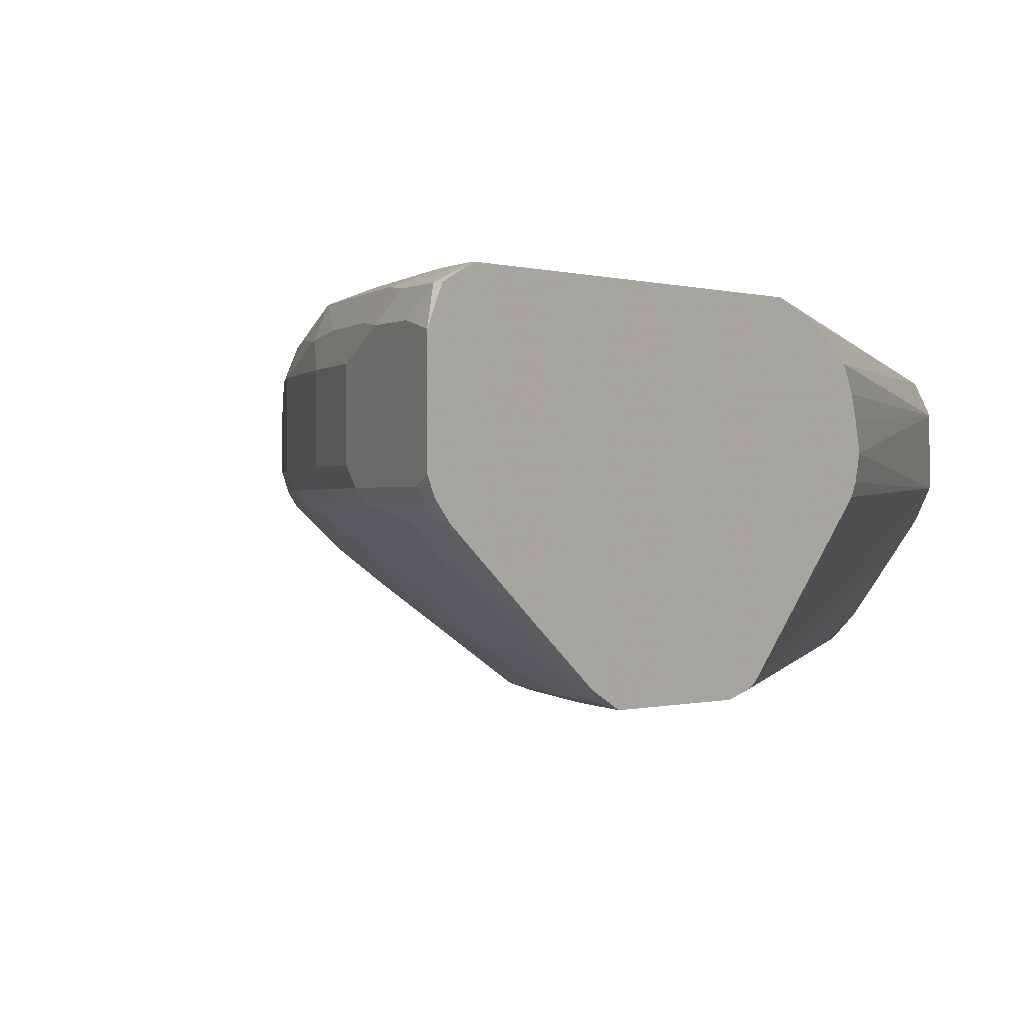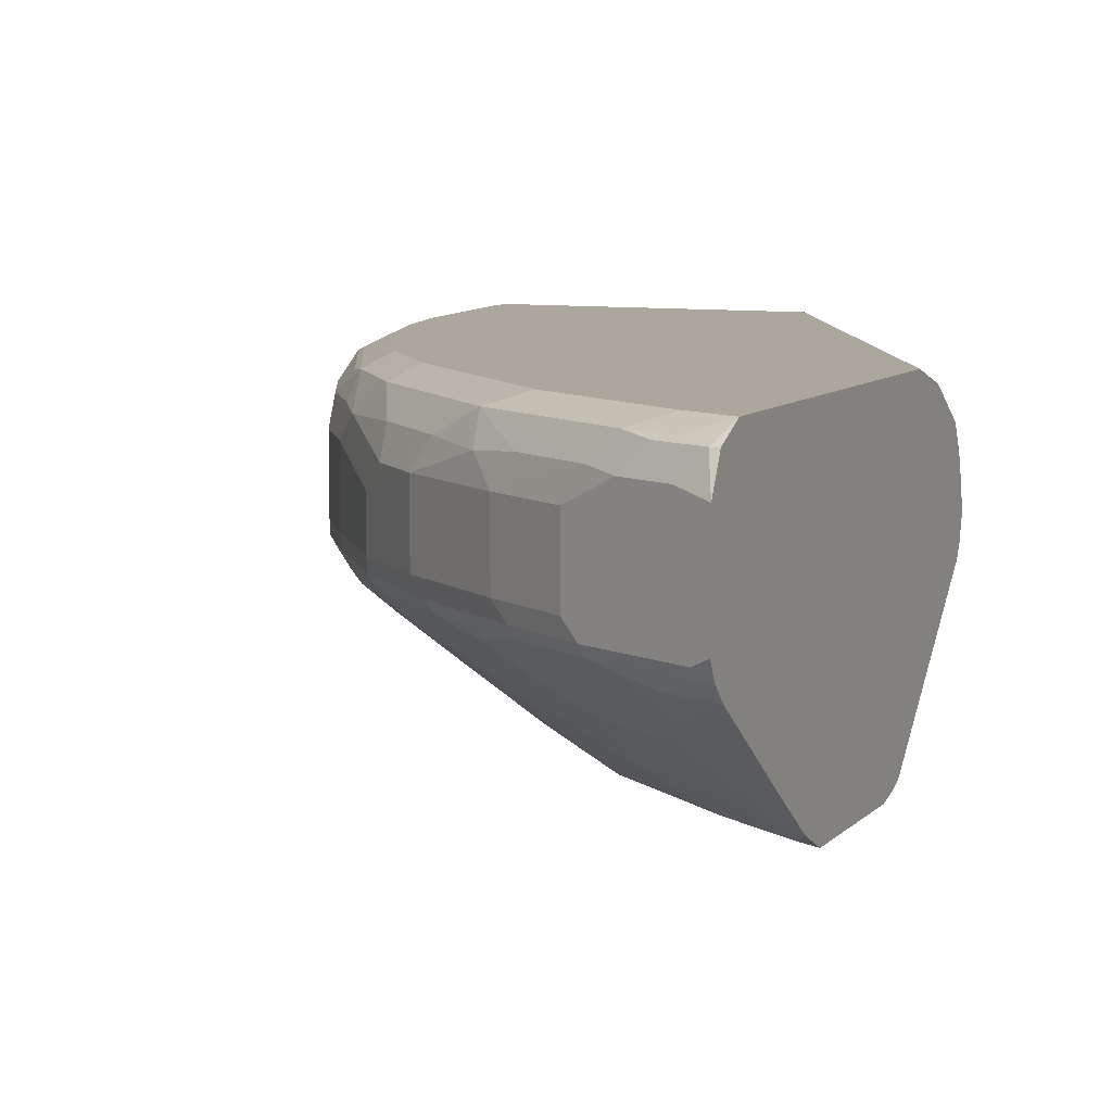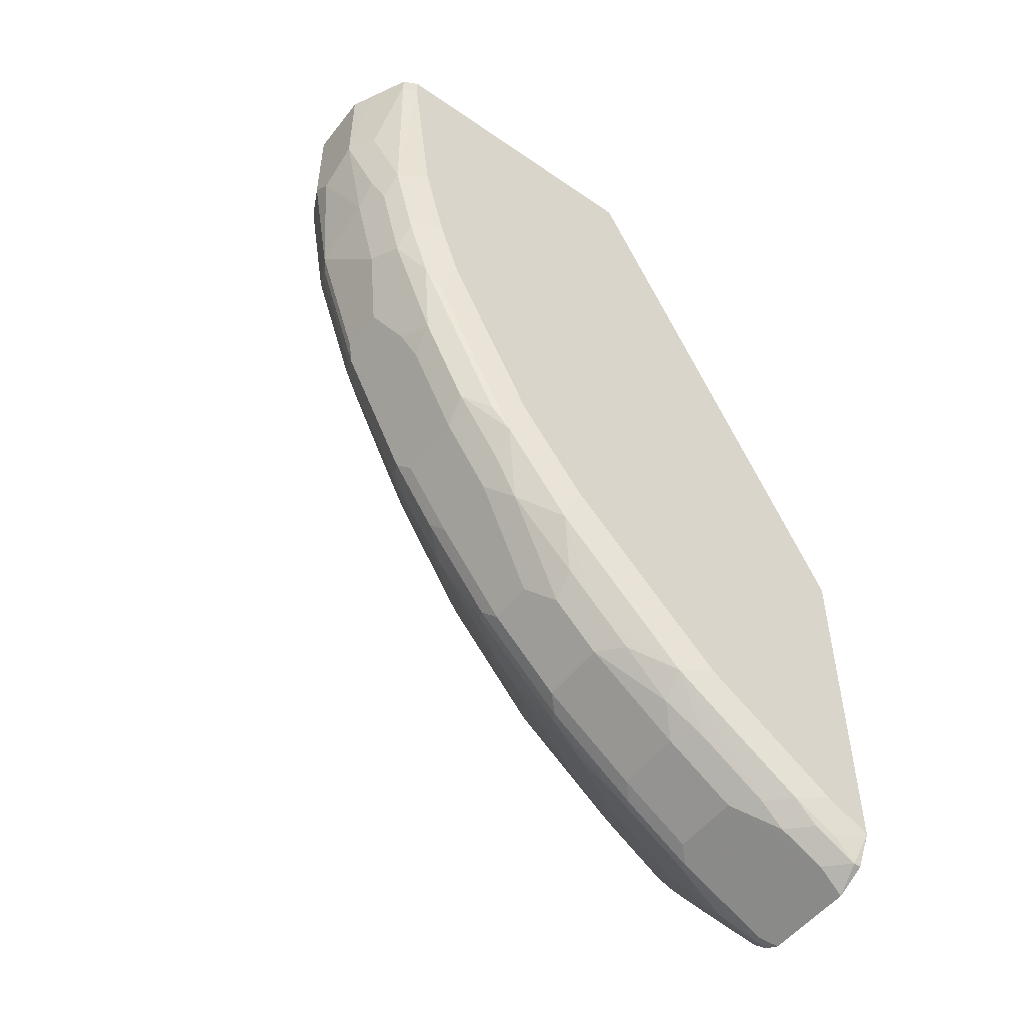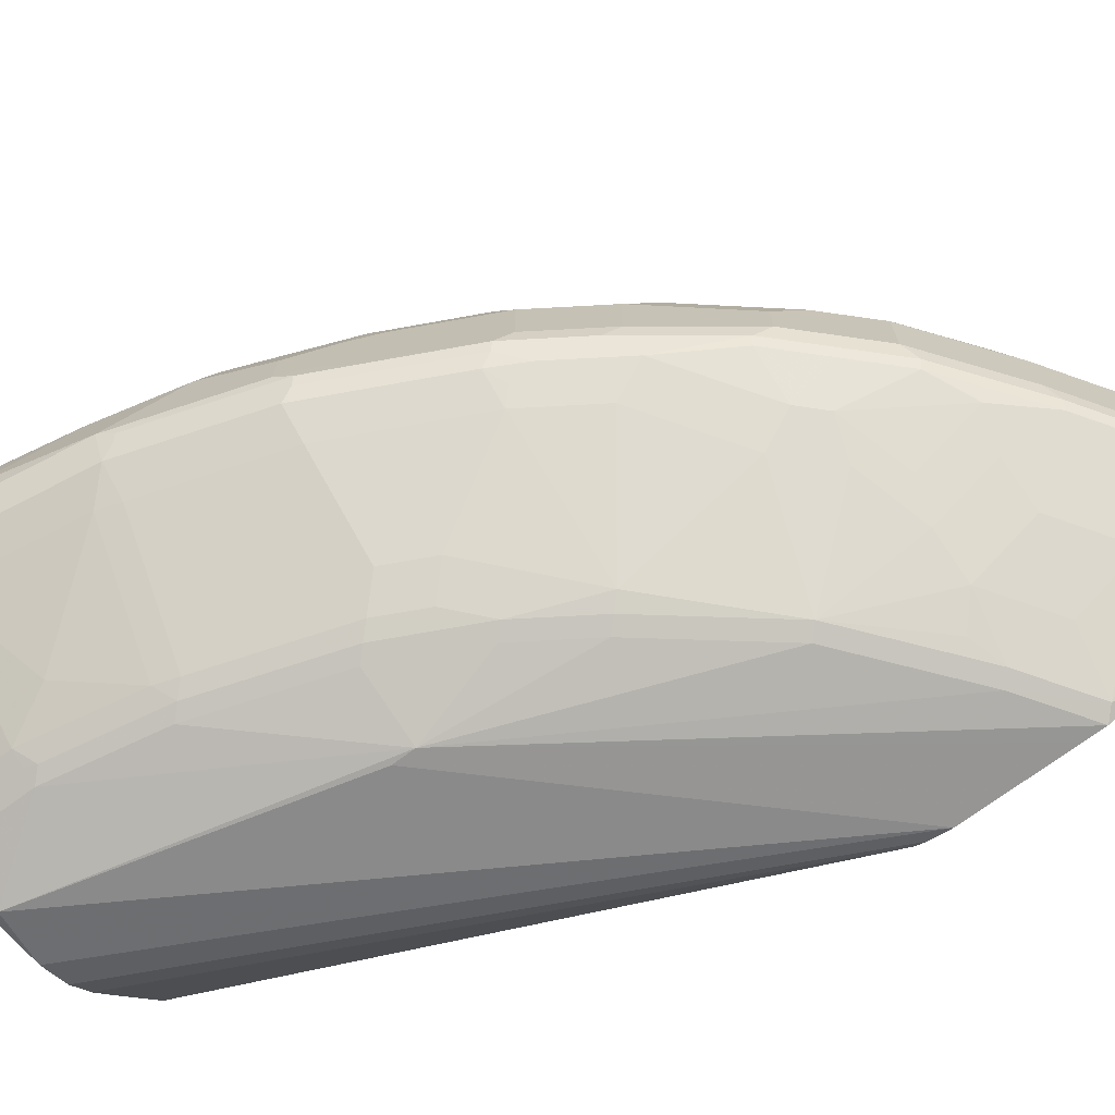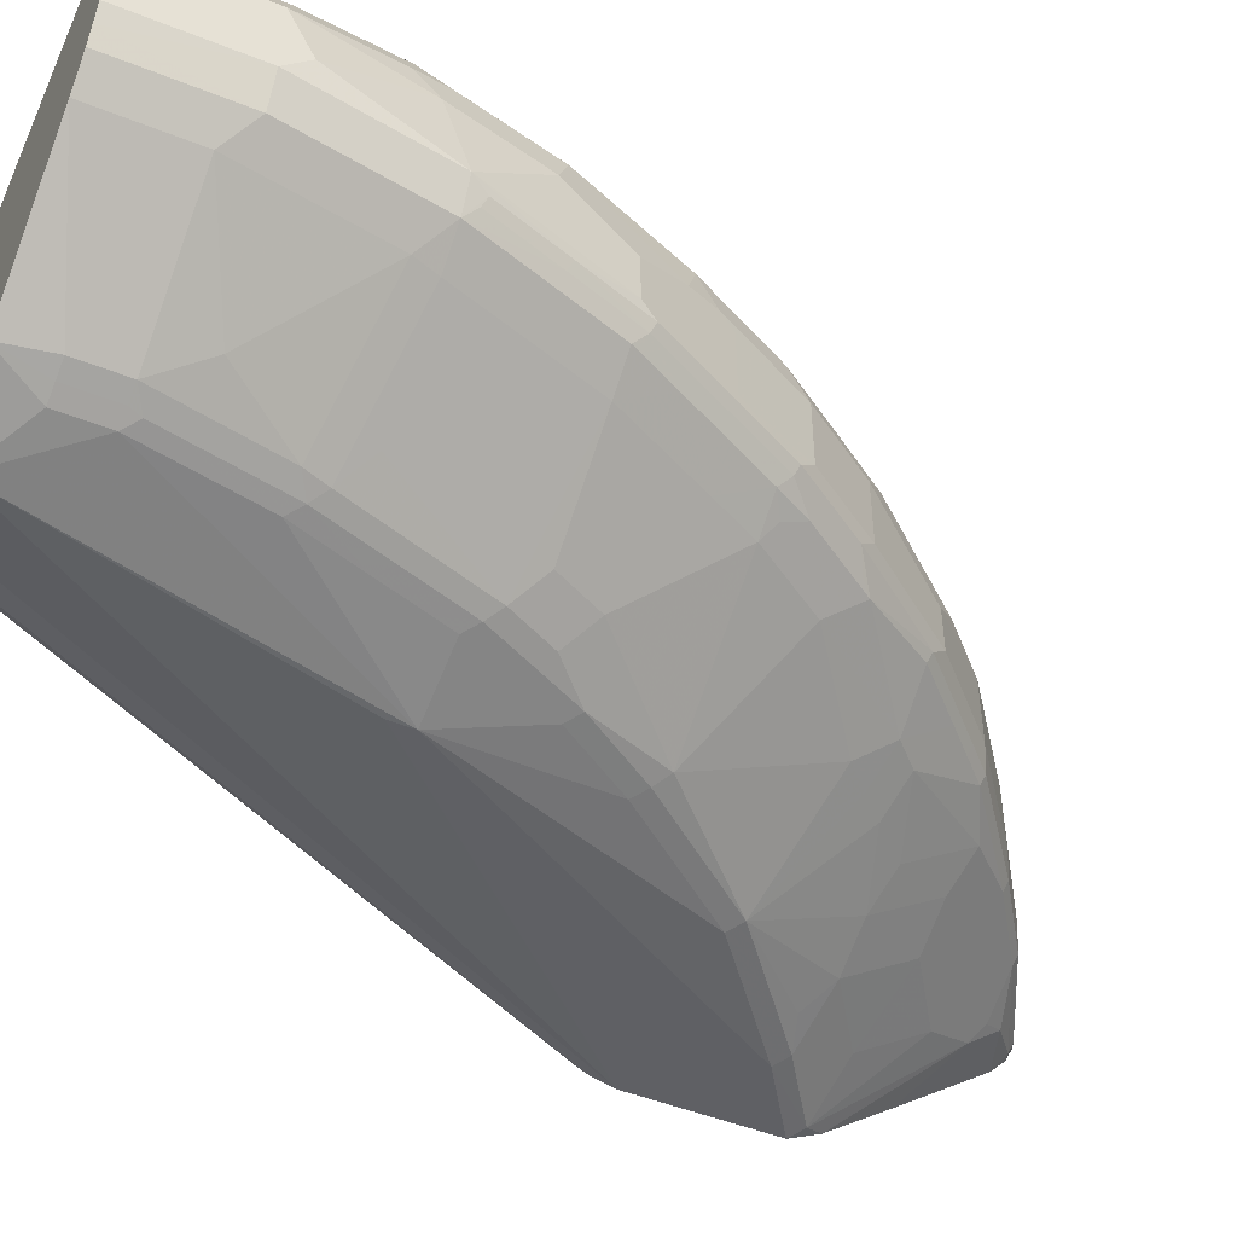
<metadata>
{"format":"obj","ext":"obj","renderer":"f3d","projection":"perspective","resolution":1024,"background":"white","views":[{"elev":-0.1,"azim":-141.9,"up":"+Y"},{"elev":8.4,"azim":-156.3,"up":"+Y"},{"elev":-52.1,"azim":143.2,"up":"+Z"},{"elev":-70.9,"azim":126.8,"up":"+Y"},{"elev":-48.4,"azim":65.9,"up":"+Y"}]}
</metadata>
<code>
v 0.4047 -0.02134 -0.4047
v 0.4047 0.002623 -0.41
v 0.4047 -0.04256 -0.41
v 0.5751 -0.04262 -6.856e-05
v 0.5751 0.02127 -6.856e-05
v 0.4047 0.02133 -0.4154
v 0.4047 -0.05327 -0.4154
v 0.5752 -0.04274 -6.856e-05
v 0.4047 -0.1384 -0.5005
v 0.4047 -0.181 -0.5431
v 0.5822 0.03549 -6.856e-05
v 0.4047 0.04261 -0.426
v 0.4047 0.0425 -0.426
v 0.5893 -0.07099 -6.856e-05
v 0.4047 -0.1864 -0.5538
v 0.6745 -0.1775 -6.856e-05
v 0.6532 -0.1562 -6.856e-05
v 0.6347 -0.1321 -6.856e-05
v 0.5893 0.04968 -6.856e-05
v 0.4047 0.07186 -0.4685
v 0.4047 -0.1917 -0.5751
v 0.7028 -0.1917 -6.856e-05
v 0.6817 -0.1811 -6.856e-05
v 0.6035 0.0568 -6.856e-05
v 0.4047 0.0852 -0.5112
v 0.4047 -0.1917 -0.6815
v 0.6816 -0.213 -0.2982
v 0.7561 -0.2077 -0.01066
v 0.7455 -0.197 -6.856e-05
v 0.6603 0.0852 -6.856e-05
v 0.4047 0.0852 -0.8307
v 0.4047 -0.1917 -0.7028
v 0.6816 -0.213 -0.3196
v 0.8093 -0.1917 -0.08526
v 0.8093 -0.1917 -0.04262
v 0.8307 -0.1784 -6.856e-05
v 0.7641 -0.197 -6.856e-05
v 0.9372 0.0852 -6.856e-05
v 0.4473 0.0852 -0.8307
v 0.4047 0.08517 -0.8519
v 0.4047 -0.1846 -0.717
v 0.4154 -0.1863 -0.7135
v 0.4686 -0.1917 -0.6603
v 0.7242 -0.1917 -0.3621
v 0.7455 -0.1917 -0.3196
v 0.7668 -0.1917 -0.2557
v 0.7881 -0.1917 -0.1917
v 0.5751 -0.1917 -0.5751
v 0.6603 -0.1917 -0.4685
v 0.7028 -0.1917 -0.4048
v 0.8236 -0.1846 -0.08526
v 0.82 -0.1863 -0.09586
v 0.8236 -0.1846 -0.04262
v 0.9443 -0.09227 -6.856e-05
v 0.8378 -0.1775 -0.04262
v 0.9514 0.07808 -6.856e-05
v 0.9372 0.0852 -0.02135
v 0.4793 0.07455 -0.8413
v 0.4367 0.07455 -0.8626
v 0.5751 0.0852 -0.7455
v 0.6071 0.07455 -0.7561
v 0.4118 0.07098 -0.8804
v 0.4047 0.07098 -0.8804
v 0.4047 -0.1775 -0.7313
v 0.4473 -0.09318 -0.8307
v 0.4686 -0.1145 -0.788
v 0.4686 -0.1571 -0.7242
v 0.4793 -0.1863 -0.6709
v 0.7135 -0.1863 -0.4154
v 0.7348 -0.1863 -0.3728
v 0.7561 -0.1863 -0.3302
v 0.7774 -0.1863 -0.2662
v 0.7987 -0.1863 -0.2024
v 0.671 -0.1863 -0.4792
v 0.5858 -0.1863 -0.5857
v 0.8378 -0.1775 -0.08526
v 0.9656 -0.07099 -6.856e-05
v 0.9443 -0.09227 -0.08526
v 0.9691 0.04264 -6.856e-05
v 0.9514 0.07808 -0.01425
v 0.9158 0.0852 -0.1917
v 0.9443 0.07098 -0.1988
v 0.5006 0.05324 -0.8413
v 0.4544 0.07098 -0.859
v 0.6603 0.0852 -0.6603
v 0.671 0.05324 -0.7135
v 0.6497 0.05324 -0.7348
v 0.6035 0.04968 -0.7738
v 0.5645 0.05324 -0.7987
v 0.6816 0.0852 -0.639
v 0.671 0.07455 -0.6922
v 0.6923 0.05324 -0.6922
v 0.4331 0.04968 -0.8804
v 0.4047 0.04255 -0.8946
v 0.4047 -0.1358 -0.788
v 0.426 -0.1145 -0.8094
v 0.4047 -0.07187 -0.8732
v 0.4473 -0.07099 -0.859
v 0.458 -0.07987 -0.8413
v 0.5325 -0.1145 -0.7455
v 0.5325 -0.1571 -0.6815
v 0.5112 -0.1784 -0.6603
v 0.7668 -0.1571 -0.4048
v 0.7455 -0.1784 -0.3834
v 0.7668 -0.1784 -0.3408
v 0.6816 -0.1784 -0.4899
v 0.8093 -0.1784 -0.213
v 0.8164 -0.1775 -0.1917
v 0.5751 -0.1358 -0.6815
v 0.639 -0.1145 -0.6603
v 0.6603 -0.1145 -0.639
v 0.6816 -0.1145 -0.6176
v 0.8591 -0.1562 -0.1278
v 0.9727 -0.05678 -6.856e-05
v 0.9656 -0.07099 -0.1065
v 0.9229 -0.09227 -0.213
v 0.9443 -0.07099 -0.2344
v 0.9797 0.02127 -6.856e-05
v 0.9797 0.02127 -0.1065
v 0.9726 0.03549 -0.09945
v 0.9656 0.04968 -0.1136
v 0.8946 0.0852 -0.2769
v 0.9478 0.05324 -0.2237
v 0.9265 0.05324 -0.3089
v 0.9229 0.07098 -0.284
v 0.9585 0.04258 -0.1917
v 0.5183 0.0284 -0.8377
v 0.4757 0.04968 -0.859
v 0.5822 0.0284 -0.7952
v 0.6674 0.0284 -0.7313
v 0.5787 0.04614 -0.7916
v 0.7242 0.0852 -0.5963
v 0.7348 0.07455 -0.6283
v 0.7135 0.05324 -0.6709
v 0.7099 0.0284 -0.6886
v 0.4331 -0.03553 -0.8804
v 0.4047 -0.04262 -0.8946
v 0.4047 -0.05681 -0.8874
v 0.4154 -0.05859 -0.8839
v 0.5006 -0.05859 -0.8413
v 0.5432 -0.1012 -0.7561
v 0.5645 -0.09052 -0.7561
v 0.5751 -0.09318 -0.7455
v 0.8093 -0.09318 -0.4899
v 0.8307 -0.09318 -0.4473
v 0.8733 -0.09318 -0.3621
v 0.7881 -0.1571 -0.3621
v 0.8733 -0.1145 -0.2769
v 0.8307 -0.1571 -0.2344
v 0.7668 -0.09318 -0.5538
v 0.9158 -0.09318 -0.2344
v 0.6071 -0.1118 -0.6922
v 0.671 -0.09052 -0.6709
v 0.6923 -0.09052 -0.6496
v 0.9797 -0.04262 -6.856e-05
v 0.9797 -0.04262 -0.1065
v 0.9017 -0.07099 -0.3621
v 0.9265 -0.05859 -0.3089
v 0.9478 -0.05859 -0.245
v 0.9514 -0.04971 -0.2486
v 0.9585 -0.04262 -0.2344
v 0.9797 -0.02131 -0.1278
v 0.9585 0.02127 -0.213
v 0.8733 0.0852 -0.3408
v 0.9549 0.03902 -0.2095
v 0.9017 0.07098 -0.3479
v 0.9336 0.03902 -0.2947
v 0.9372 0.02127 -0.2982
v 0.8946 0.02127 -0.4048
v 0.8839 0.05324 -0.4154
v 0.5183 -0.03553 -0.8377
v 0.5822 -0.03553 -0.7952
v 0.6674 -0.03553 -0.7313
v 0.7313 0.007089 -0.6674
v 0.7881 0.0852 -0.5112
v 0.7739 0.04968 -0.6034
v 0.7987 0.07455 -0.5431
v 0.4189 -0.04971 -0.8875
v 0.5041 -0.04971 -0.8448
v 0.568 -0.04971 -0.8023
v 0.5645 -0.05859 -0.7987
v 0.6071 -0.06921 -0.7561
v 0.82 -0.06921 -0.5218
v 0.82 -0.07987 -0.5005
v 0.8378 -0.07099 -0.4899
v 0.8804 -0.07099 -0.4048
v 0.7774 -0.06921 -0.5857
v 0.6497 -0.05859 -0.7348
v 0.671 -0.05859 -0.7135
v 0.6923 -0.05859 -0.6922
v 0.7348 -0.05859 -0.6496
v 0.9052 -0.05859 -0.3728
v 0.9301 -0.04971 -0.3125
v 0.9372 -0.04262 -0.2982
v 0.8839 0.07455 -0.3728
v 0.8307 0.0852 -0.426
v 0.8804 0.07098 -0.3906
v 0.9158 -4.17e-06 -0.3621
v 0.9017 0.007089 -0.3906
v 0.8804 0.0284 -0.4331
v 0.8413 0.05324 -0.5005
v 0.7313 -0.03553 -0.6674
v 0.6745 -0.04971 -0.7171
v 0.6532 -0.04971 -0.7384
v 0.7952 0.0284 -0.5822
v 0.7987 0.05324 -0.5644
v 0.8342 0.04614 -0.5147
v 0.8378 0.07098 -0.4757
v 0.8164 0.07098 -0.5182
v 0.7881 -0.0639 -0.5751
v 0.8023 -0.04971 -0.568
v 0.8449 -0.04971 -0.5041
v 0.8413 -0.05859 -0.5005
v 0.8839 -0.05859 -0.4154
v 0.7384 -0.04971 -0.6532
v 0.9088 -0.04971 -0.3763
v 0.8875 -0.04971 -0.419
v 0.9158 -0.04262 -0.3621
v 0.9017 -0.03553 -0.3906
v 0.8733 0.02127 -0.4473
v 0.8378 0.0284 -0.5182
v 0.7952 -0.03553 -0.5822
v 0.8378 -0.03553 -0.5182
v 0.8733 -0.04262 -0.4473
f 122 125 166
f 122 166 164
f 123 126 165
f 123 167 124
f 124 166 125
f 124 167 168
f 124 168 169
f 124 169 170
f 124 170 166
f 123 165 167
f 119 121 120
f 119 162 163
f 118 162 119
f 118 156 162
f 118 155 156
f 117 159 160
f 117 158 159
f 117 157 158
f 117 146 157
f 117 151 146
f 126 163 165
f 115 161 156
f 116 151 117
f 119 163 126
f 117 160 161
f 135 176 174
f 127 172 171
f 144 184 185
f 144 183 184
f 144 150 183
f 140 142 141
f 140 182 142
f 140 181 182
f 140 180 181
f 140 179 180
f 140 178 179
f 139 178 140
f 137 139 138
f 127 129 172
f 137 178 139
f 136 171 179
f 134 176 135
f 133 177 176
f 133 176 134
f 132 177 133
f 132 175 177
f 130 202 173
f 130 174 202
f 130 135 174
f 129 173 172
f 129 130 173
f 136 179 178
f 115 117 161
f 100 143 109
f 114 115 156
f 99 140 141
f 98 139 140
f 98 140 99
f 97 139 98
f 97 138 139
f 95 97 96
f 93 171 136
f 93 127 171
f 93 128 127
f 93 137 94
f 93 178 137
f 100 141 142
f 93 136 178
f 92 134 135
f 92 133 134
f 91 133 92
f 90 132 133
f 89 131 129
f 88 131 89
f 88 129 131
f 88 130 129
f 87 130 88
f 144 185 145
f 86 92 130
f 92 135 130
f 114 156 155
f 100 142 182
f 100 109 101
f 112 154 150
f 111 154 112
f 111 153 154
f 110 153 111
f 110 152 153
f 109 152 110
f 109 182 152
f 109 143 182
f 108 116 113
f 108 151 116
f 107 151 108
f 100 182 143
f 107 149 151
f 106 150 144
f 105 149 107
f 105 148 149
f 105 146 148
f 105 147 146
f 103 105 104
f 103 147 105
f 103 146 147
f 103 145 146
f 103 144 145
f 103 106 144
f 106 112 150
f 145 185 186
f 177 197 208
f 146 151 148
f 190 215 191
f 189 203 190
f 188 203 189
f 188 204 203
f 187 211 210
f 187 215 211
f 187 191 215
f 186 214 192
f 185 214 186
f 185 213 214
f 183 187 210
f 190 203 215
f 183 185 184
f 183 212 213
f 183 211 212
f 183 210 211
f 181 188 182
f 180 188 181
f 180 204 188
f 177 195 197
f 177 196 195
f 177 201 206
f 177 209 201
f 177 208 209
f 183 213 185
f 176 207 205
f 192 216 193
f 192 217 216
f 86 130 87
f 220 223 221
f 220 224 223
f 216 219 218
f 216 217 219
f 212 214 213
f 212 217 214
f 212 224 217
f 212 223 224
f 211 223 212
f 211 222 223
f 192 214 217
f 205 223 222
f 205 207 221
f 202 211 215
f 202 222 211
f 201 209 208
f 201 207 206
f 201 221 207
f 200 220 221
f 198 219 199
f 198 218 219
f 193 218 194
f 193 216 218
f 205 221 223
f 145 186 146
f 176 206 207
f 175 196 177
f 163 167 165
f 163 168 167
f 161 163 162
f 161 168 163
f 161 194 168
f 161 193 194
f 160 193 161
f 158 160 159
f 158 193 160
f 158 192 193
f 157 186 192
f 164 166 195
f 157 192 158
f 154 191 187
f 154 190 191
f 153 190 154
f 153 189 190
f 153 188 189
f 153 182 188
f 152 182 153
f 150 187 183
f 150 154 187
f 148 151 149
f 146 186 157
f 156 161 162
f 176 177 206
f 164 195 196
f 166 197 195
f 174 222 202
f 174 205 222
f 174 176 205
f 173 204 180
f 173 203 204
f 173 215 203
f 173 202 215
f 172 173 180
f 171 180 179
f 171 172 180
f 170 208 197
f 166 170 197
f 170 201 208
f 170 200 221
f 169 200 170
f 169 220 200
f 169 224 220
f 169 217 224
f 169 219 217
f 169 199 219
f 169 198 199
f 168 198 169
f 168 218 198
f 168 194 218
f 170 221 201
f 83 129 127
f 90 133 91
f 83 128 84
f 25 164 196
f 25 122 164
f 25 81 122
f 25 57 81
f 25 38 57
f 25 30 38
f 24 30 25
f 22 28 29
f 21 28 22
f 21 27 28
f 21 33 27
f 25 196 175
f 21 26 33
f 19 24 25
f 15 23 16
f 15 22 23
f 15 21 22
f 12 19 20
f 11 19 12
f 10 18 14
f 10 17 18
f 10 16 17
f 10 15 16
f 8 10 14
f 19 25 20
f 5 13 6
f 25 175 132
f 25 90 85
f 34 53 35
f 34 51 53
f 33 50 44
f 33 49 50
f 33 48 49
f 33 43 48
f 33 47 34
f 33 46 47
f 33 45 46
f 33 44 45
f 32 43 33
f 25 132 90
f 32 42 43
f 31 39 40
f 28 33 34
f 28 37 29
f 28 36 37
f 28 35 36
f 28 34 35
f 27 33 28
f 26 32 33
f 25 39 31
f 25 60 39
f 25 85 60
f 32 41 42
f 34 47 52
f 5 12 13
f 4 10 8
f 1 7 3
f 1 9 7
f 1 10 9
f 1 15 10
f 1 21 15
f 1 26 21
f 1 32 26
f 1 41 32
f 1 64 41
f 1 95 64
f 1 97 95
f 1 3 4
f 1 138 97
f 1 94 137
f 1 63 94
f 1 40 63
f 1 31 40
f 1 25 31
f 1 20 25
f 1 12 20
f 1 13 12
f 1 6 13
f 1 2 6
f 83 89 129
f 1 137 138
f 5 11 12
f 1 4 5
f 2 5 6
f 4 9 10
f 4 7 9
f 4 11 5
f 4 19 11
f 4 30 24
f 4 38 30
f 4 56 38
f 4 79 56
f 4 118 79
f 4 155 118
f 4 114 155
f 1 5 2
f 4 77 114
f 4 36 54
f 4 37 36
f 4 29 37
f 4 22 29
f 4 23 22
f 4 16 23
f 4 17 16
f 4 18 17
f 4 14 18
f 4 8 14
f 3 7 4
f 4 54 77
f 34 52 51
f 4 24 19
f 36 53 55
f 73 105 107
f 72 105 73
f 71 105 72
f 70 105 71
f 69 106 103
f 69 74 106
f 69 105 70
f 69 104 105
f 69 103 104
f 68 102 75
f 68 101 102
f 73 107 108
f 67 100 101
f 65 96 97
f 65 100 66
f 65 141 100
f 65 99 141
f 65 98 99
f 65 97 98
f 64 96 65
f 64 95 96
f 62 128 93
f 62 84 128
f 62 94 63
f 66 100 67
f 62 93 94
f 73 108 76
f 75 101 109
f 83 127 128
f 35 53 36
f 82 126 123
f 82 119 126
f 82 121 119
f 82 125 122
f 82 124 125
f 82 123 124
f 81 82 122
f 80 121 82
f 79 121 80
f 74 75 106
f 79 120 121
f 79 118 119
f 78 117 115
f 78 116 117
f 78 113 116
f 77 115 114
f 76 113 78
f 76 108 113
f 75 112 106
f 75 111 112
f 75 110 111
f 75 109 110
f 79 119 120
f 61 92 86
f 75 102 101
f 61 90 91
f 45 72 46
f 45 71 72
f 45 70 71
f 44 70 45
f 44 69 70
f 44 50 69
f 43 75 48
f 43 68 75
f 42 68 43
f 42 101 68
f 42 66 67
f 46 72 73
f 42 65 66
f 41 64 42
f 40 62 63
f 40 59 62
f 39 61 58
f 39 60 61
f 39 59 40
f 39 58 59
f 38 80 57
f 61 91 92
f 38 56 80
f 36 55 54
f 42 64 65
f 46 73 47
f 42 67 101
f 48 74 49
f 61 85 90
f 61 89 83
f 61 88 89
f 47 73 52
f 61 87 88
f 61 86 87
f 60 85 61
f 58 61 83
f 58 62 59
f 58 83 84
f 57 82 81
f 57 80 82
f 56 79 80
f 58 84 62
f 54 115 77
f 54 78 115
f 54 76 78
f 54 55 76
f 52 73 76
f 51 55 53
f 48 75 74
f 51 76 55
f 51 52 76
f 50 74 69
f 49 74 50

</code>
